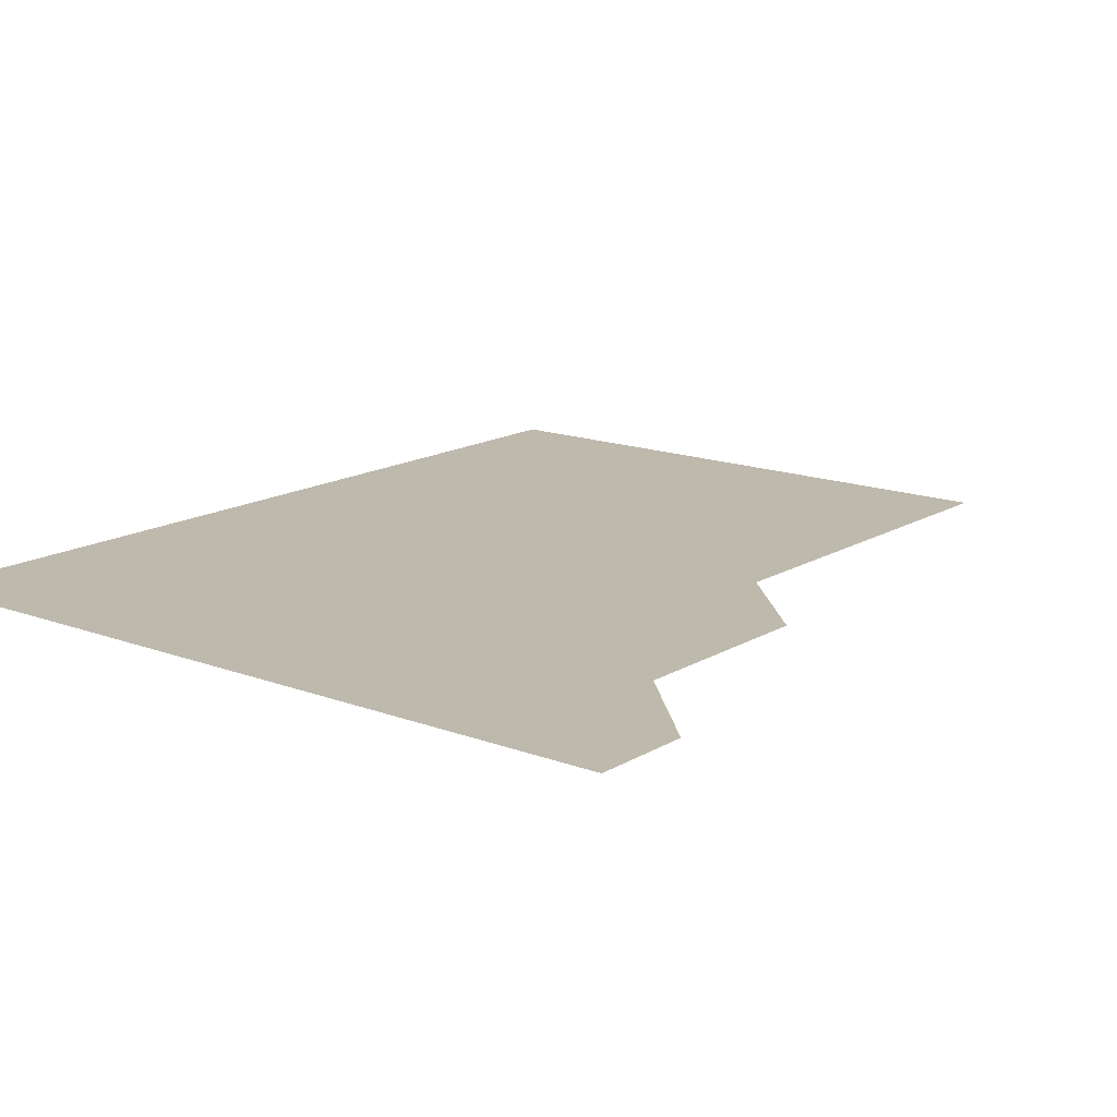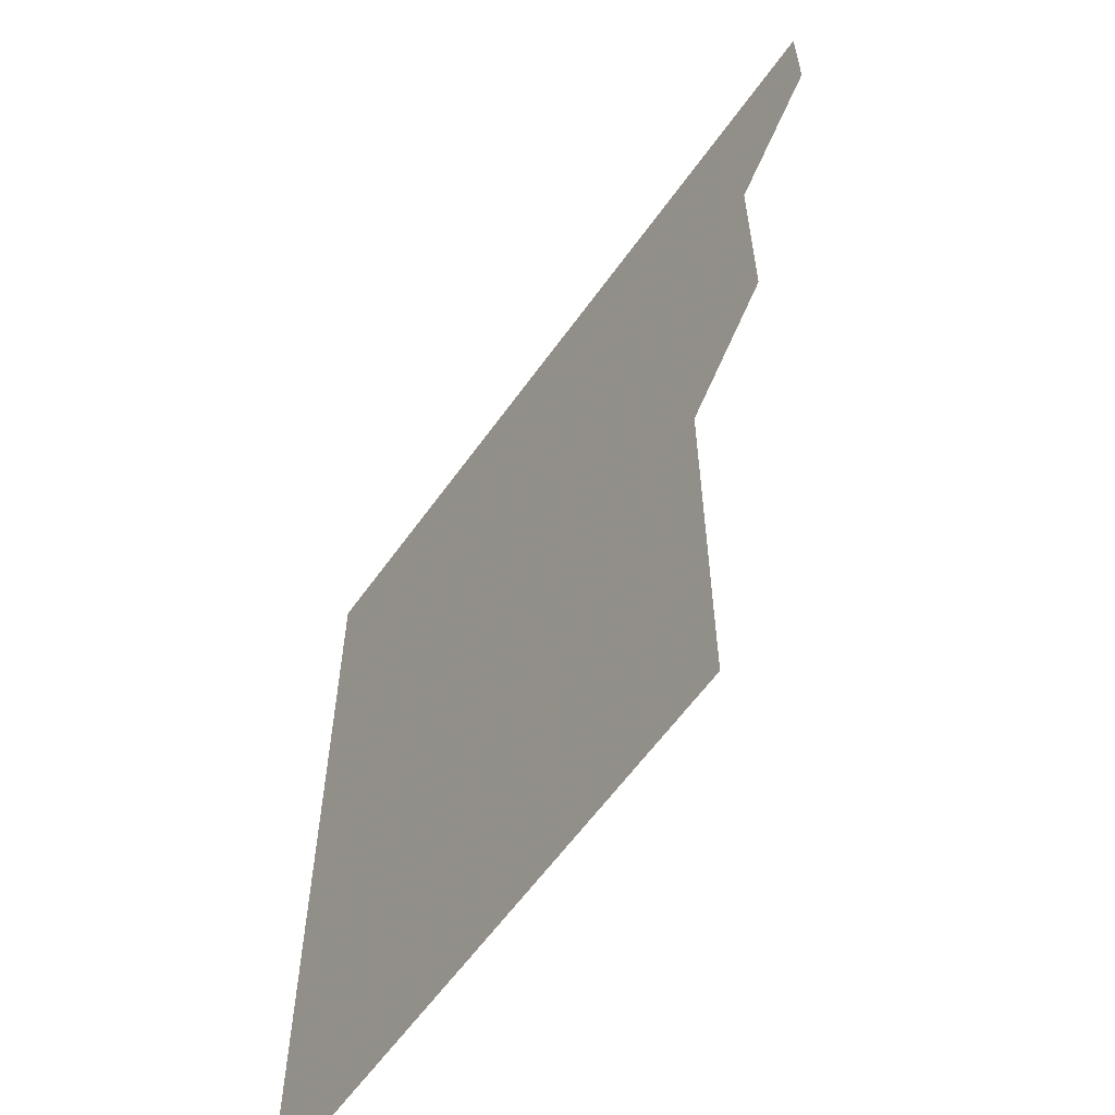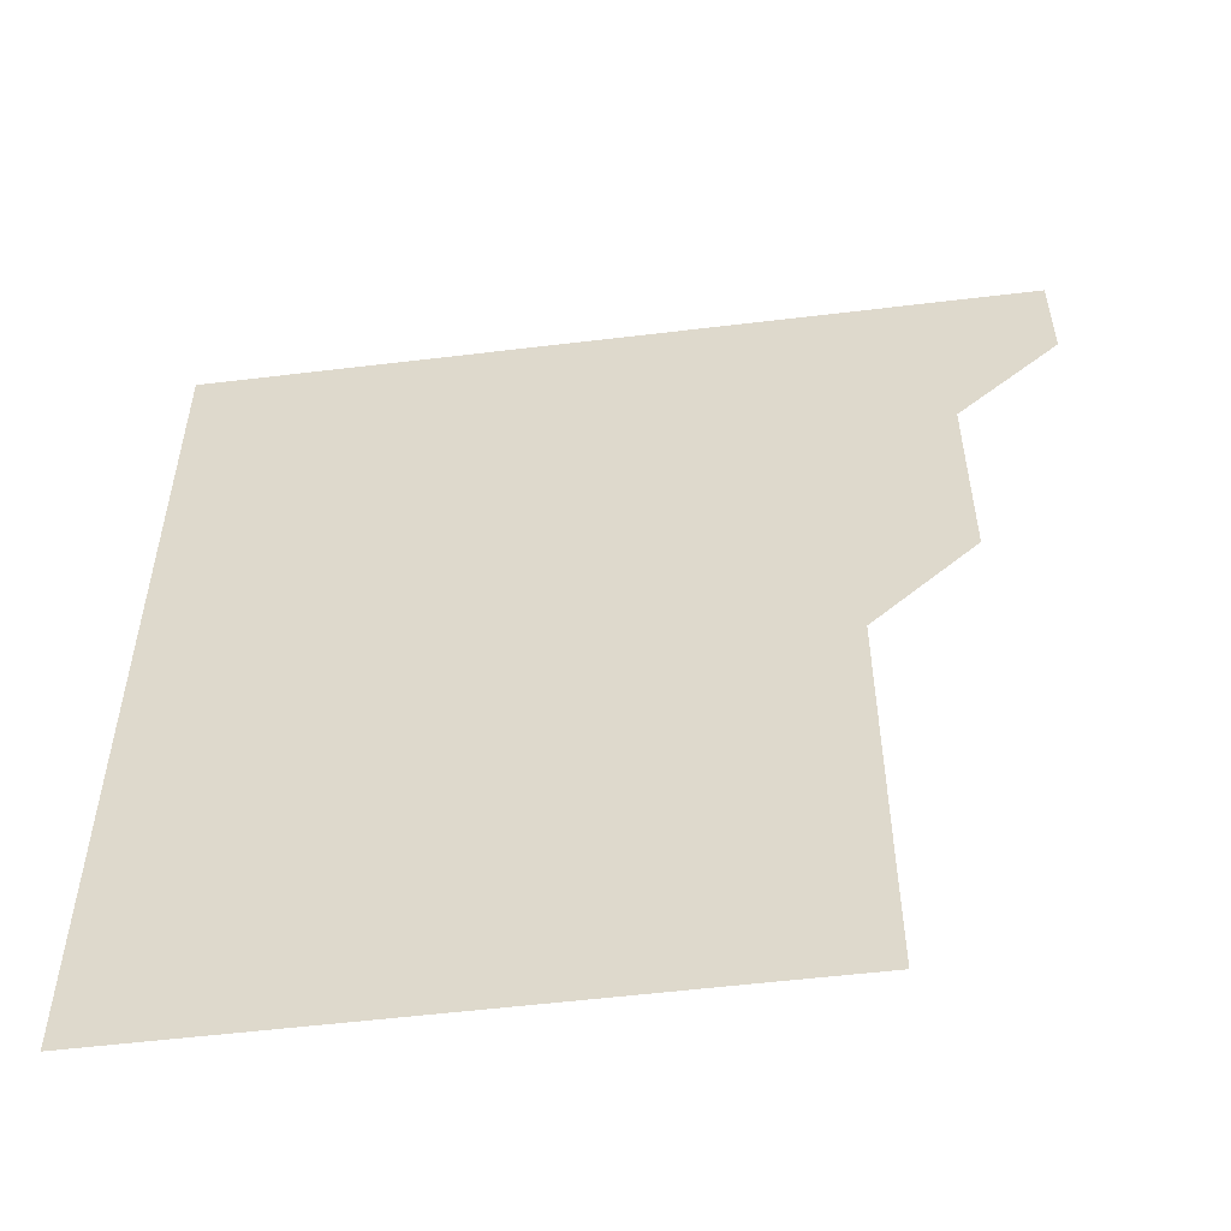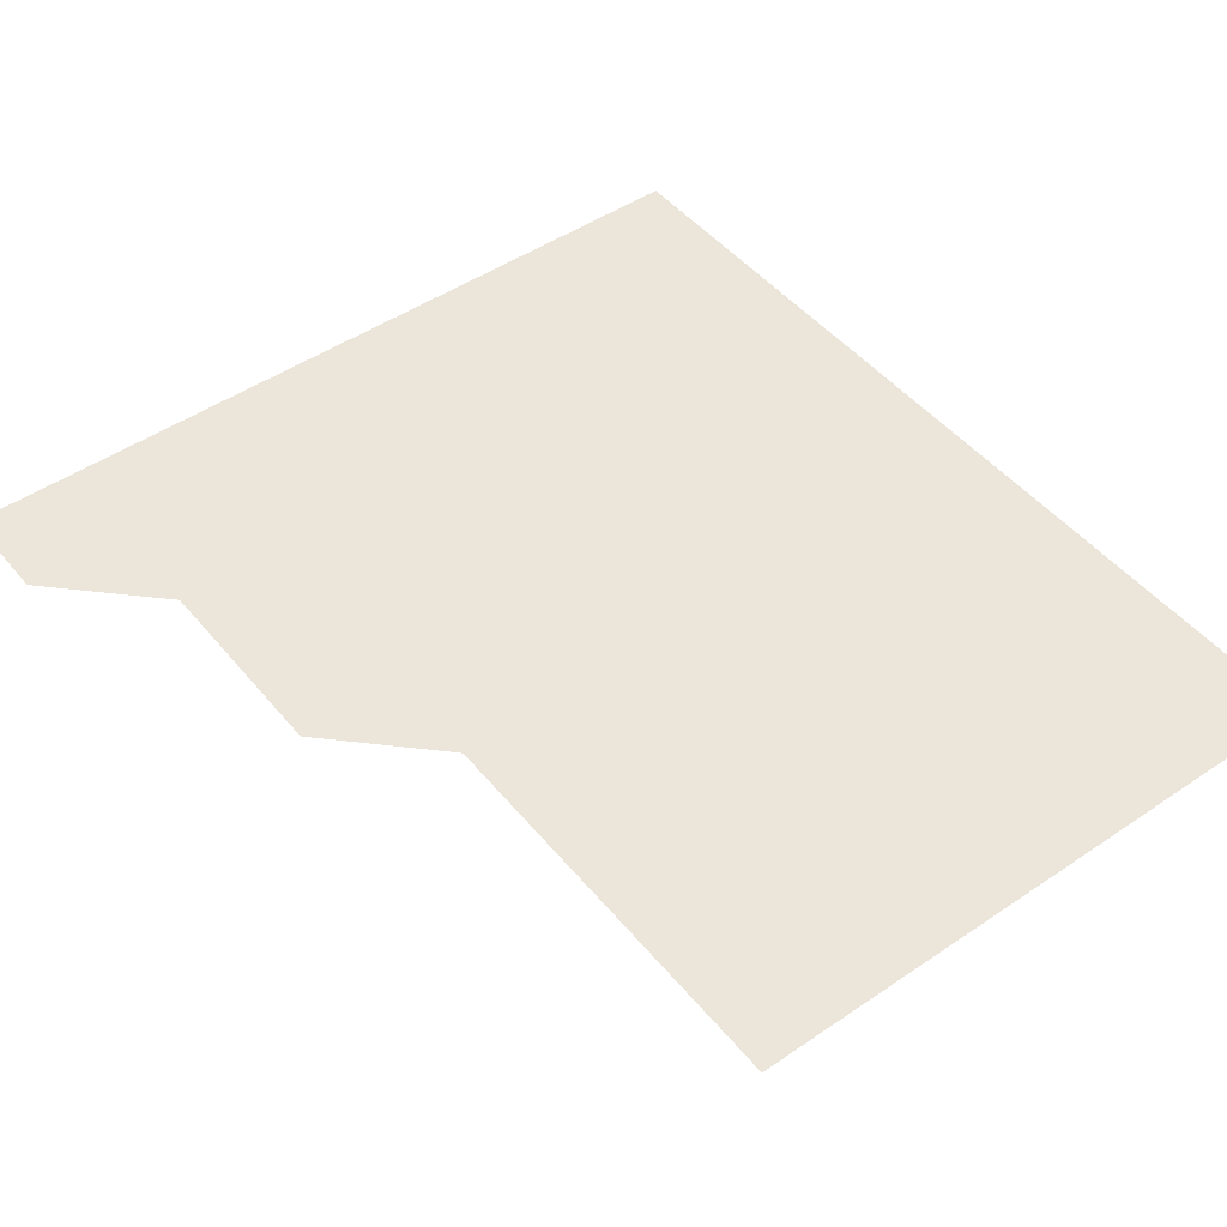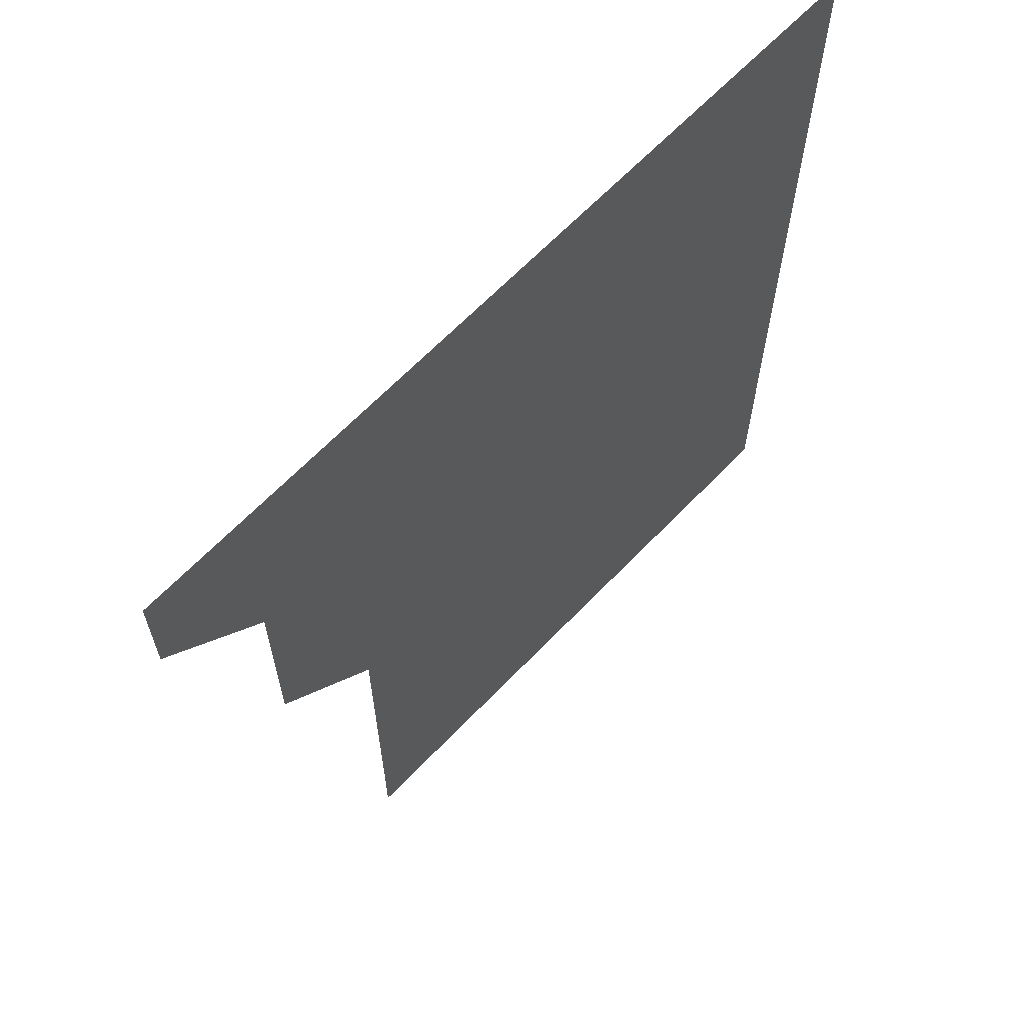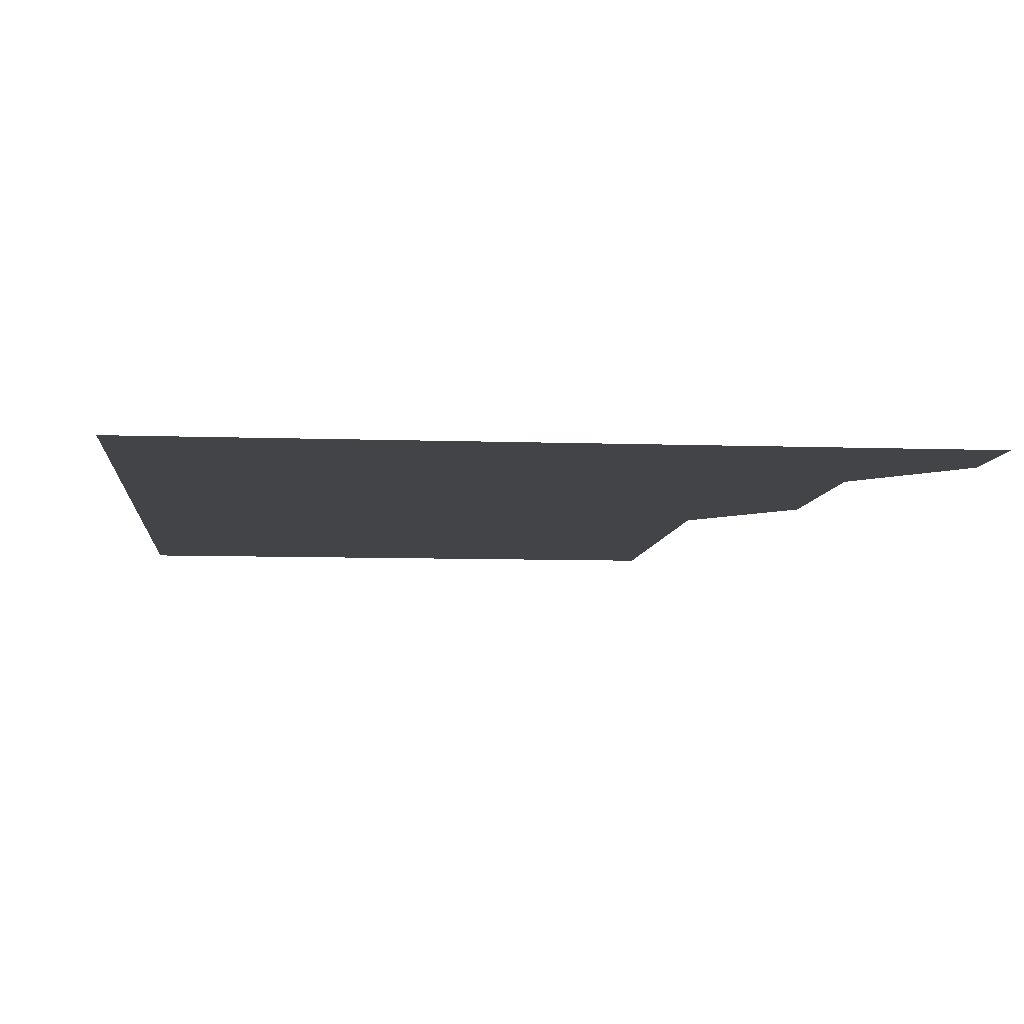
<metadata>
{"format":"obj","ext":"obj","renderer":"f3d","projection":"perspective","resolution":1024,"background":"white","views":[{"elev":15.3,"azim":-141.4,"up":"+Z"},{"elev":-60.4,"azim":-125.3,"up":"+Y"},{"elev":-54.8,"azim":-172.7,"up":"+Y"},{"elev":47.7,"azim":-37.4,"up":"+Z"},{"elev":65.3,"azim":-46.2,"up":"+Y"},{"elev":-7.7,"azim":174.3,"up":"+Z"}]}
</metadata>
<code>
v 451 391 0
v 451 421 0
v 481 301 0
v 481 331 0
v 481 361 0
v 481 391 0
v 481 421 0
v 511 151 0
v 511.1 180.9 0
v 511 211 0
v 511 241 0
v 511 271 0
v 511 301 0
v 511 331 0
v 511 361 0
v 511 391 0
v 511 421 0
v 540.9 151 0
v 541 181 0
v 541 211 0
v 541 241 0
v 541 271 0
v 541 301 0
v 541 331 0
v 541 361 0
v 541 391 0
v 541 421 0
v 571 151 0
v 571 181 0
v 571 211 0
v 571 241 0
v 571 271 0
v 571 301 0
v 571 331 0
v 571 361 0
v 571 391 0
v 571 421 0
v 601 151 0
v 601 181 0
v 601 211 0
v 601 241 0
v 601 271 0
v 601 301 0
v 601 331 0
v 601 361 0
v 601 391 0
v 601 421 0
v 631 151 0
v 631 181 0
v 631 211 0
v 631 241 0
v 631 271 0
v 631 301 0
v 631 331 0
v 631 361 0
v 631 391 0
v 631 421 0
v 661 151 0
v 661 181 0
v 661 211 0
v 661 241 0
v 661 271 0
v 661 301 0
v 661 331 0
v 661 361 0
v 661 391 0
v 661 421 0
v 691 151 0
v 691 181 0
v 691 211 0
v 691 241 0
v 691 271 0
v 691 301 0
v 691 331 0
v 691 361 0
v 691 391 0
v 691 421 0
v 691 451 0
f 5 6 1
f 1 6 2
f 6 7 2
f 12 13 3
f 3 13 4
f 13 14 4
f 4 14 5
f 14 15 5
f 5 15 6
f 15 16 6
f 6 16 7
f 16 17 7
f 8 18 9
f 18 19 9
f 9 19 10
f 19 20 10
f 10 20 11
f 20 21 11
f 11 21 12
f 21 22 12
f 12 22 13
f 22 23 13
f 13 23 14
f 23 24 14
f 14 24 15
f 24 25 15
f 15 25 16
f 25 26 16
f 16 26 17
f 26 27 17
f 18 28 19
f 28 29 19
f 19 29 20
f 29 30 20
f 20 30 21
f 30 31 21
f 21 31 22
f 31 32 22
f 22 32 23
f 32 33 23
f 23 33 24
f 33 34 24
f 24 34 25
f 34 35 25
f 25 35 26
f 35 36 26
f 26 36 27
f 36 37 27
f 28 38 29
f 38 39 29
f 29 39 30
f 39 40 30
f 30 40 31
f 40 41 31
f 31 41 32
f 41 42 32
f 32 42 33
f 42 43 33
f 33 43 34
f 43 44 34
f 34 44 35
f 44 45 35
f 35 45 36
f 45 46 36
f 36 46 37
f 46 47 37
f 38 48 39
f 48 49 39
f 39 49 40
f 49 50 40
f 40 50 41
f 50 51 41
f 41 51 42
f 51 52 42
f 42 52 43
f 52 53 43
f 43 53 44
f 53 54 44
f 44 54 45
f 54 55 45
f 45 55 46
f 55 56 46
f 46 56 47
f 56 57 47
f 48 58 49
f 58 59 49
f 49 59 50
f 59 60 50
f 50 60 51
f 60 61 51
f 51 61 52
f 61 62 52
f 52 62 53
f 62 63 53
f 53 63 54
f 63 64 54
f 54 64 55
f 64 65 55
f 55 65 56
f 65 66 56
f 56 66 57
f 66 67 57
f 58 68 59
f 68 69 59
f 59 69 60
f 69 70 60
f 60 70 61
f 70 71 61
f 61 71 62
f 71 72 62
f 62 72 63
f 72 73 63
f 63 73 64
f 73 74 64
f 64 74 65
f 74 75 65
f 65 75 66
f 75 76 66
f 66 76 67
f 76 77 67

</code>
